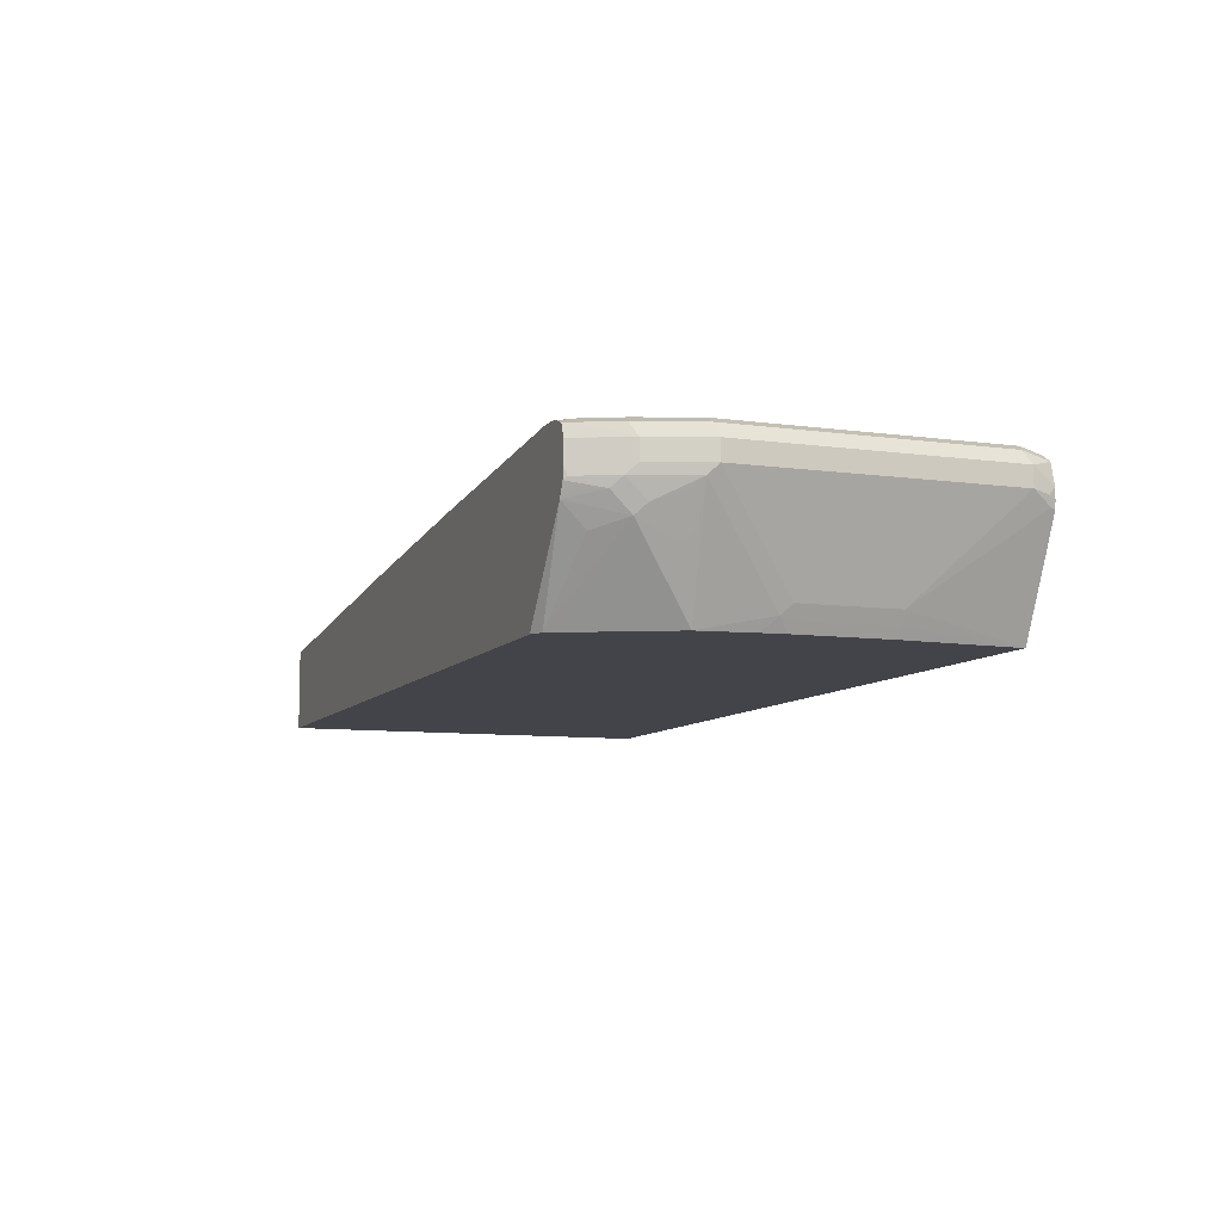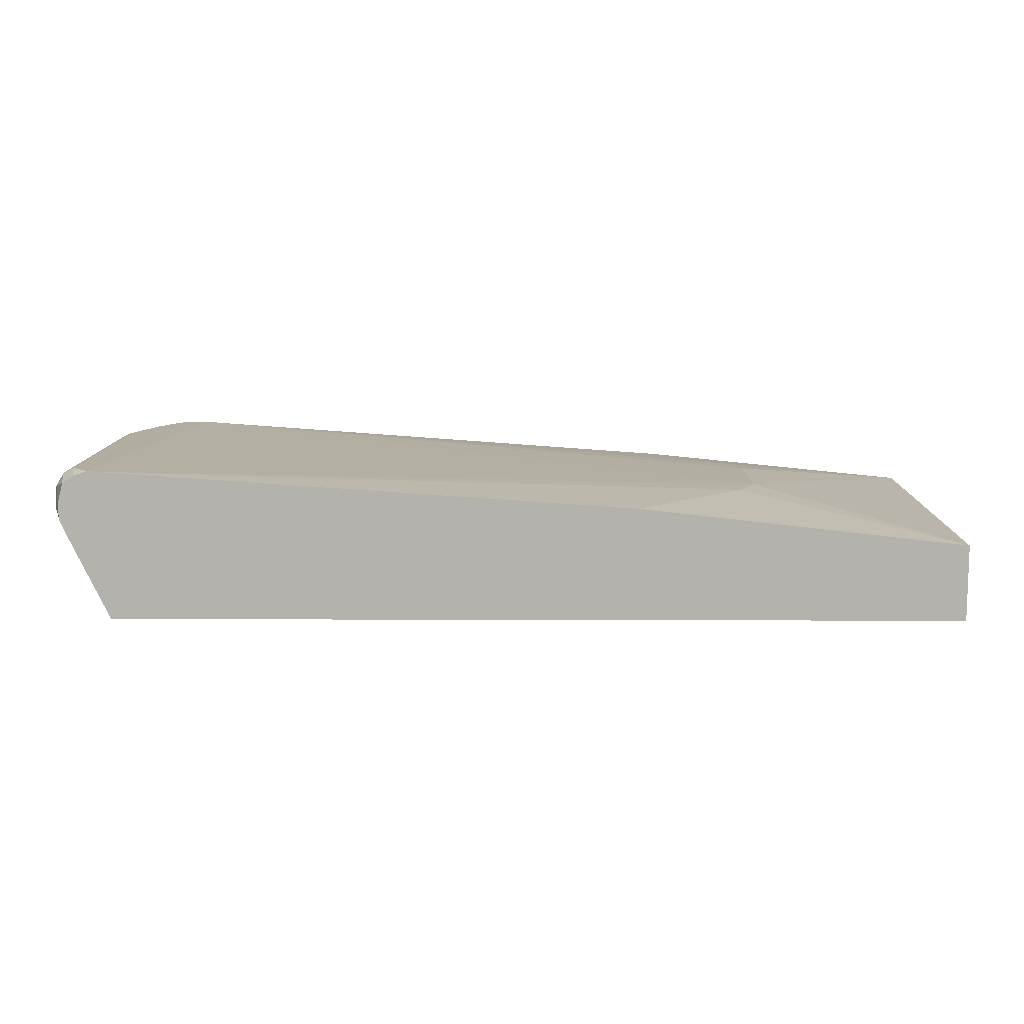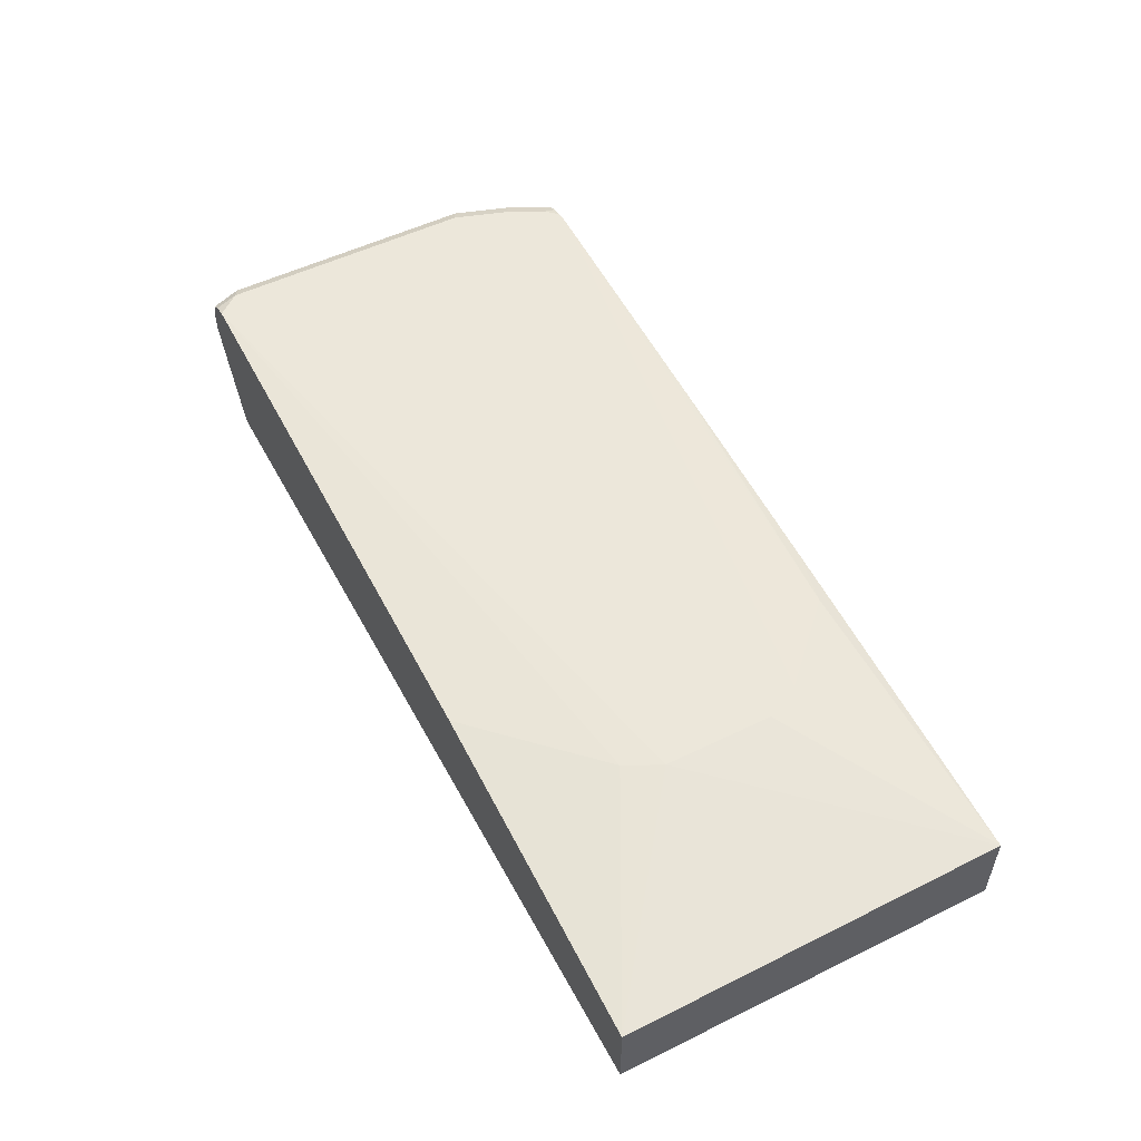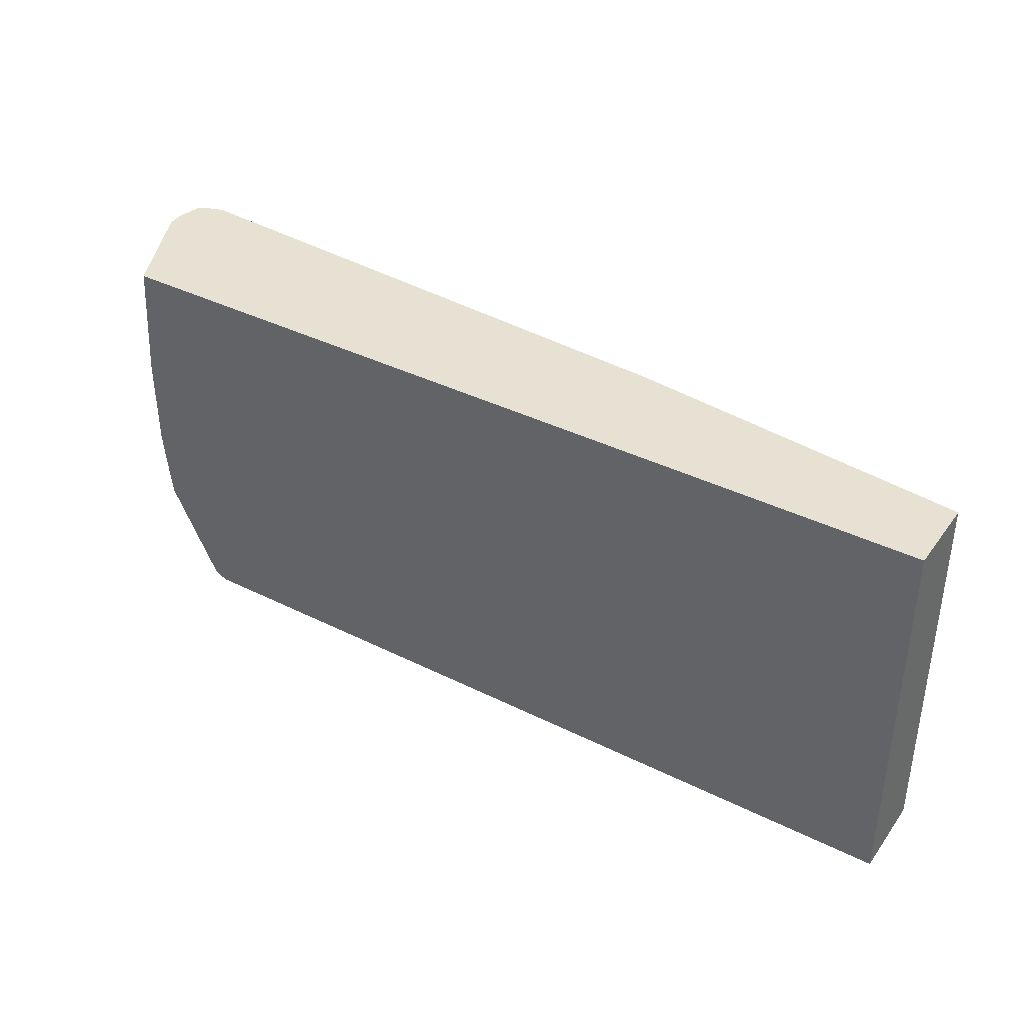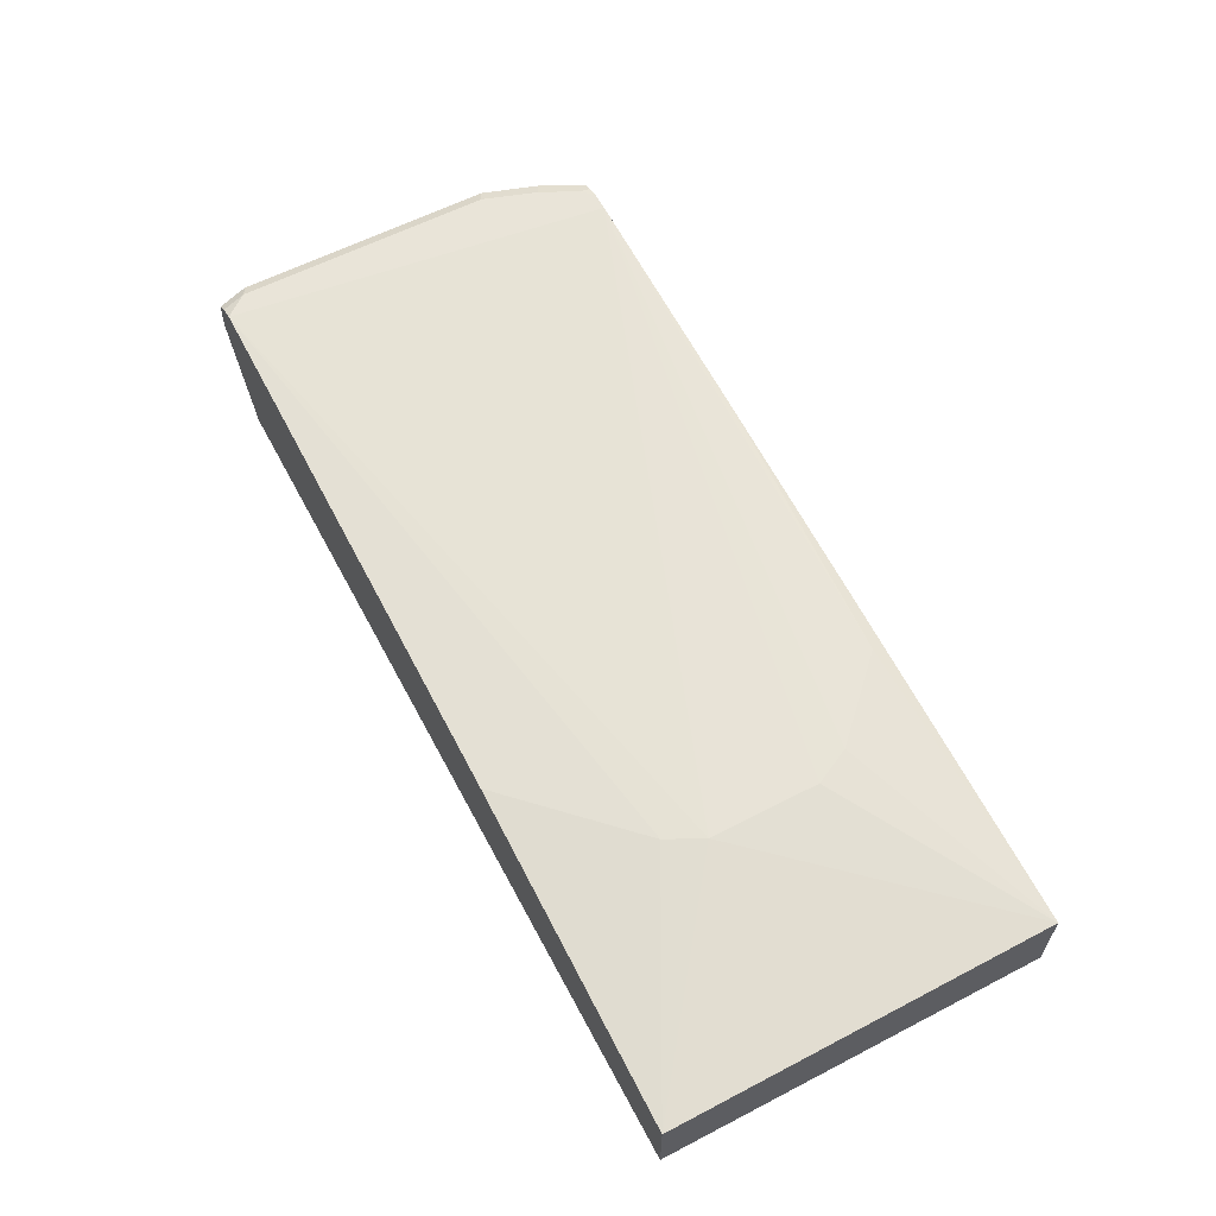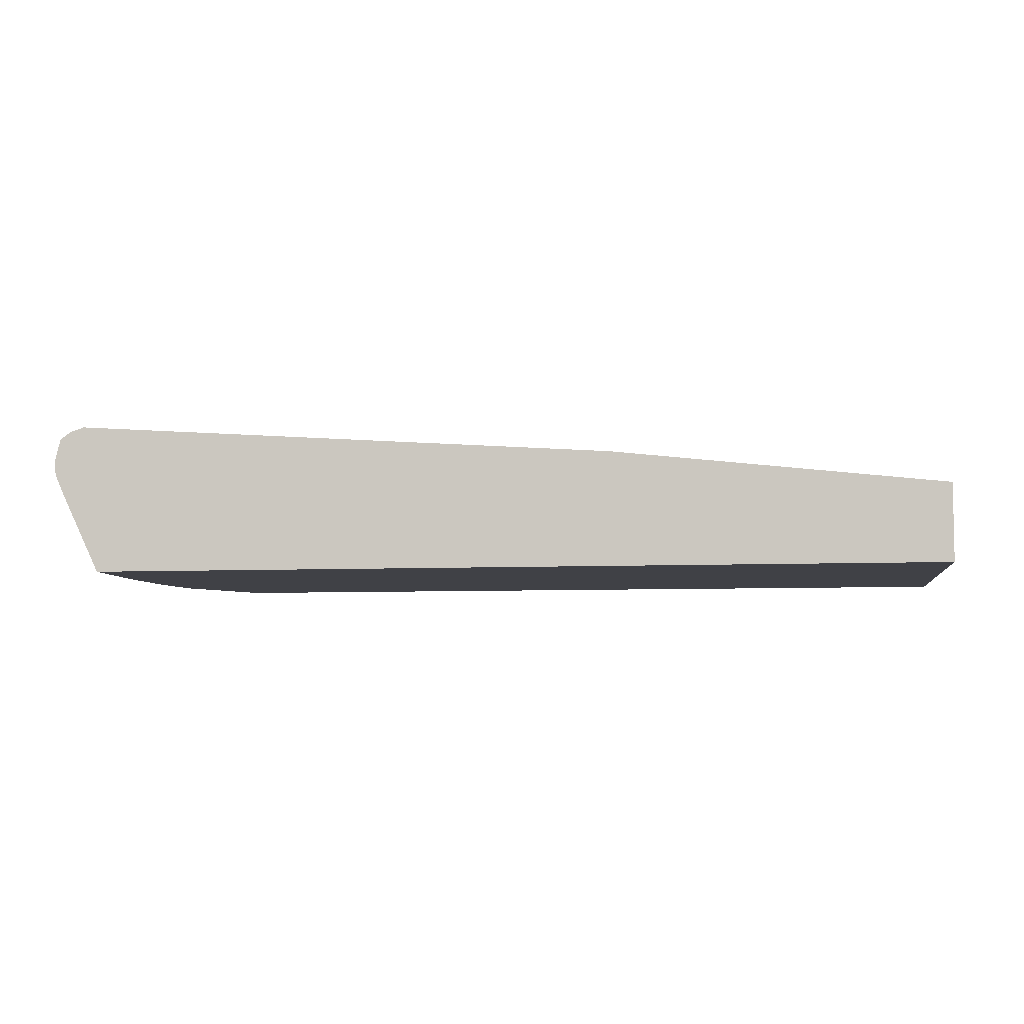
<metadata>
{"format":"obj","ext":"obj","renderer":"f3d","projection":"perspective","resolution":1024,"background":"white","views":[{"elev":-8.5,"azim":69.4,"up":"+Z"},{"elev":10.3,"azim":-179.5,"up":"+Z"},{"elev":52.5,"azim":-117.8,"up":"+Z"},{"elev":38.6,"azim":-147.9,"up":"+Y"},{"elev":60.1,"azim":-117.9,"up":"+Z"},{"elev":-6.0,"azim":-171.1,"up":"+Z"}]}
</metadata>
<code>
v 0.7489 0.06963 0.5785
v 0.755 0.04922 0.5909
v 0.7522 0.06291 0.5717
v 0.7489 0.06963 0.5684
v 0.7448 0.06963 0.5949
v 0.7468 0.05744 0.5991
v 0.7495 0.04374 0.6018
v 0.755 -0.1805 0.5909
v 0.755 0.04922 0.5745
v 0.7443 0.06963 0.5967
v 0.7495 0.06563 0.5635
v 0.7482 0.06963 0.5629
v 0.7426 0.06963 0.5979
v 0.7359 0.06291 0.6046
v 0.7386 0.04922 0.6073
v 0.7495 -0.186 0.6018
v 0.755 -0.1805 0.5745
v 0.7386 -0.2298 0.5909
v 0.7222 -0.03283 0.4924
v 0.7058 0.06963 0.4731
v 0.7386 0.06963 0.5417
v 0.7345 0.06963 0.6032
v 0.7222 0.06963 0.6073
v 0.7386 -0.1805 0.6073
v 0.7331 -0.2352 0.6018
v 0.7386 -0.2298 0.5745
v 0.7344 -0.238 0.5663
v 0.7509 -0.1887 0.5663
v 0.7181 -0.1231 0.4842
v 0.7222 -0.1149 0.4924
v 0.7304 -0.2421 0.5991
v 0.7167 -0.2681 0.6018
v 0.7167 -0.2733 0.5913
v 0.7277 -0.2516 0.5909
v 0.7167 -0.03283 0.4815
v 0.7125 -0.03283 0.4731
v -0.06045 0.06963 0.4731
v 0.6786 -0.2733 0.6073
v 0.2338 0.06963 0.5745
v 0.1477 -0.01642 0.5745
v 0.1314 -0.03283 0.5745
v 0.1149 -0.06567 0.5745
v 0.7222 -0.2298 0.6073
v 0.7277 -0.2516 0.5745
v 0.7181 -0.2708 0.5663
v 0.7344 -0.2216 0.5499
v 0.7283 -0.2462 0.5581
v 0.7447 -0.197 0.5581
v 0.7344 -0.1887 0.5335
v 0.7058 -0.1805 0.4731
v 0.7125 -0.1149 0.4731
v 0.7167 -0.1149 0.4815
v 0.7108 -0.1342 0.4731
v 0.7123 -0.2733 0.6024
v 0.7146 -0.2733 0.5997
v 0.7058 -0.2626 0.6073
v 0.7058 -0.2733 0.6049
v 0.7168 -0.2733 0.5909
v -0.06045 -0.2733 0.4731
v -0.06045 0.06963 0.5417
v 0.695 -0.2733 0.6073
v 0.1149 -0.1641 0.5745
v 0.1314 -0.197 0.5745
v 0.1477 -0.2134 0.5745
v 0.197 -0.2626 0.5745
v 0.4488 -0.2733 0.5909
v -0.06045 -0.2733 0.547
v 0.7168 -0.2733 0.5738
v 0.7162 -0.2733 0.5638
v 0.7283 -0.2298 0.5417
v 0.7134 -0.2733 0.5581
v 0.7105 -0.2733 0.5524
v 0.7283 -0.197 0.5253
v 0.6949 -0.2024 0.4731
v 0.6515 -0.2733 0.4731
v 0.1888 -0.2708 0.5704
v 0.2462 -0.2733 0.5745
v 0.7099 -0.2544 0.5335
v 0.662 -0.2681 0.4731
v 0.6665 -0.2591 0.4731
v 0.66 -0.269 0.4731
f 33 54 57
f 33 57 61
f 33 61 38
f 33 38 66
f 33 66 77
f 33 77 67
f 33 67 59
f 34 45 44
f 33 75 72
f 33 72 71
f 33 71 69
f 33 69 68
f 33 68 58
f 33 58 34
f 34 58 45
f 25 32 31
f 33 59 75
f 33 55 54
f 28 49 50
f 32 56 57
f 35 52 51
f 26 44 45
f 26 45 27
f 27 46 28
f 27 45 47
f 27 47 70
f 27 70 46
f 32 57 54
f 28 46 48
f 28 73 49
f 28 50 29
f 29 51 52
f 29 50 53
f 29 53 51
f 32 54 55
f 32 55 33
f 28 48 73
f 35 51 36
f 47 72 70
f 37 67 60
f 56 61 57
f 62 67 63
f 63 67 64
f 64 67 65
f 65 67 76
f 65 76 77
f 65 77 66
f 50 70 74
f 67 77 76
f 70 78 79
f 70 79 80
f 70 80 74
f 72 79 78
f 72 75 81
f 72 81 79
f 25 56 32
f 70 72 78
f 37 59 67
f 50 73 70
f 48 70 73
f 38 42 62
f 38 62 63
f 38 63 64
f 38 64 65
f 38 65 66
f 39 60 40
f 40 60 41
f 49 73 50
f 41 60 42
f 42 67 62
f 45 58 68
f 45 68 69
f 45 69 47
f 46 70 48
f 47 69 71
f 47 71 72
f 42 60 67
f 25 43 56
f 29 52 35
f 23 41 42
f 2 10 6
f 3 9 11
f 3 11 12
f 3 12 4
f 6 10 13
f 6 13 14
f 6 14 15
f 2 5 10
f 6 15 7
f 7 24 16
f 8 16 25
f 8 25 18
f 8 18 26
f 8 26 17
f 9 17 30
f 9 30 19
f 7 15 24
f 2 9 3
f 2 17 9
f 2 8 17
f 23 42 38
f 1 3 4
f 1 4 12
f 1 12 21
f 1 21 20
f 1 20 37
f 1 37 60
f 1 60 39
f 1 39 23
f 1 23 22
f 1 22 13
f 1 13 10
f 1 10 5
f 1 5 2
f 2 6 7
f 2 7 16
f 2 16 8
f 9 19 11
f 11 19 20
f 1 2 3
f 11 21 12
f 19 30 29
f 19 29 35
f 19 35 20
f 20 35 36
f 20 36 51
f 23 40 41
f 20 53 50
f 18 44 26
f 20 50 74
f 20 80 79
f 20 79 81
f 20 81 75
f 20 75 59
f 20 59 37
f 23 39 40
f 11 20 21
f 20 74 80
f 18 34 44
f 20 51 53
f 18 32 33
f 13 22 14
f 18 33 34
f 14 22 23
f 14 23 15
f 15 23 38
f 15 38 61
f 15 56 43
f 15 43 24
f 15 61 56
f 16 43 25
f 17 26 27
f 17 27 28
f 17 28 29
f 17 29 30
f 18 25 31
f 18 31 32
f 16 24 43

</code>
